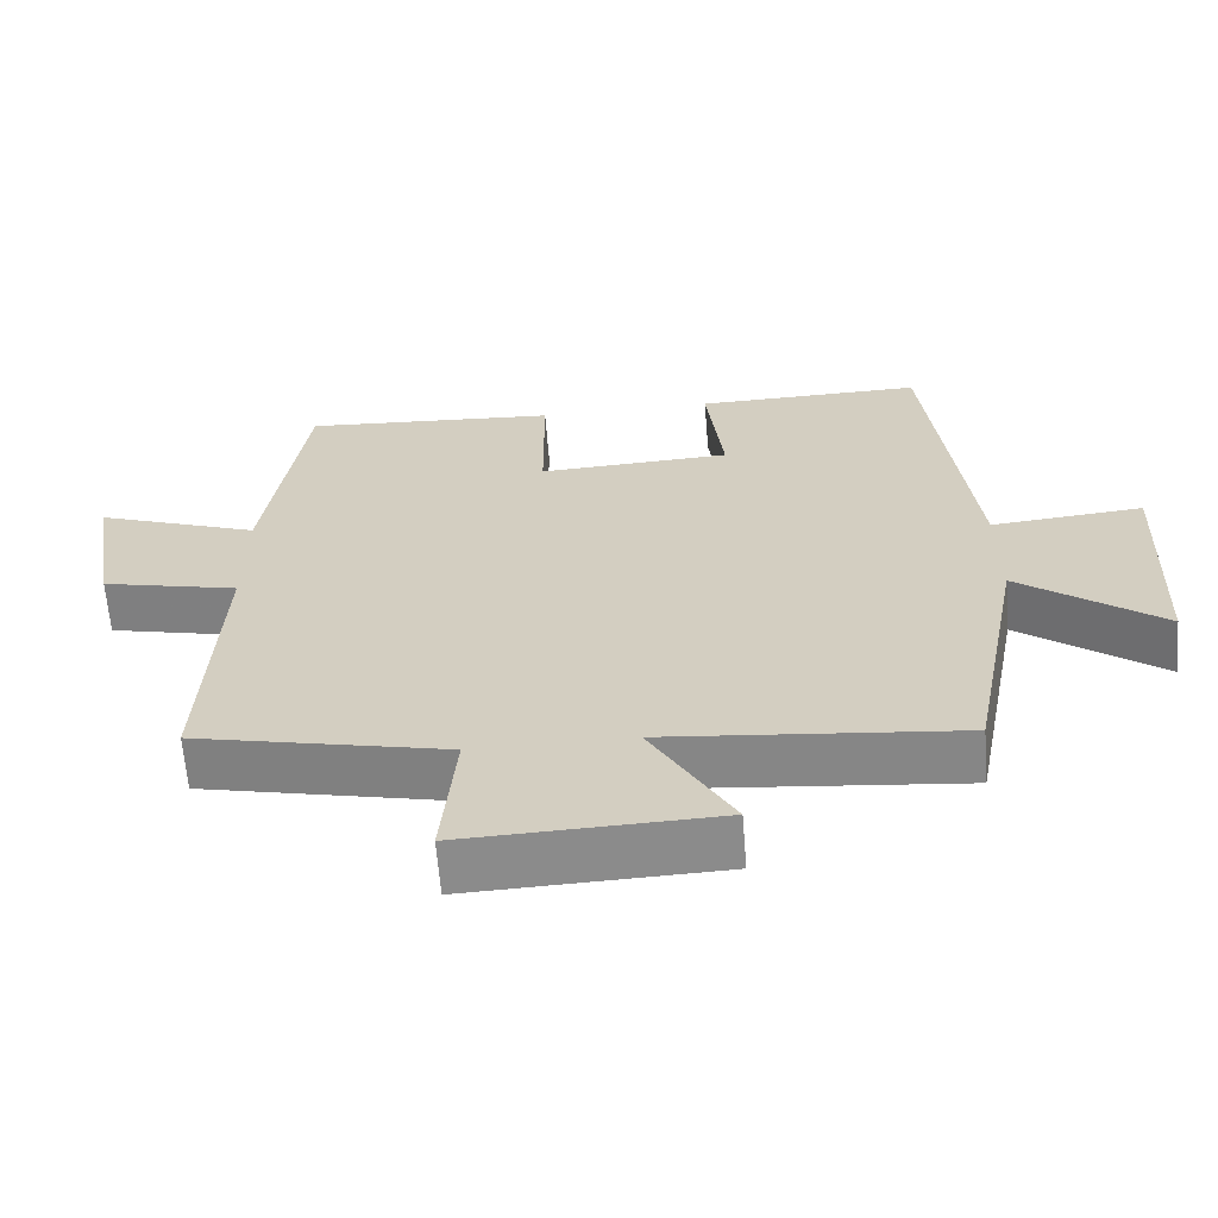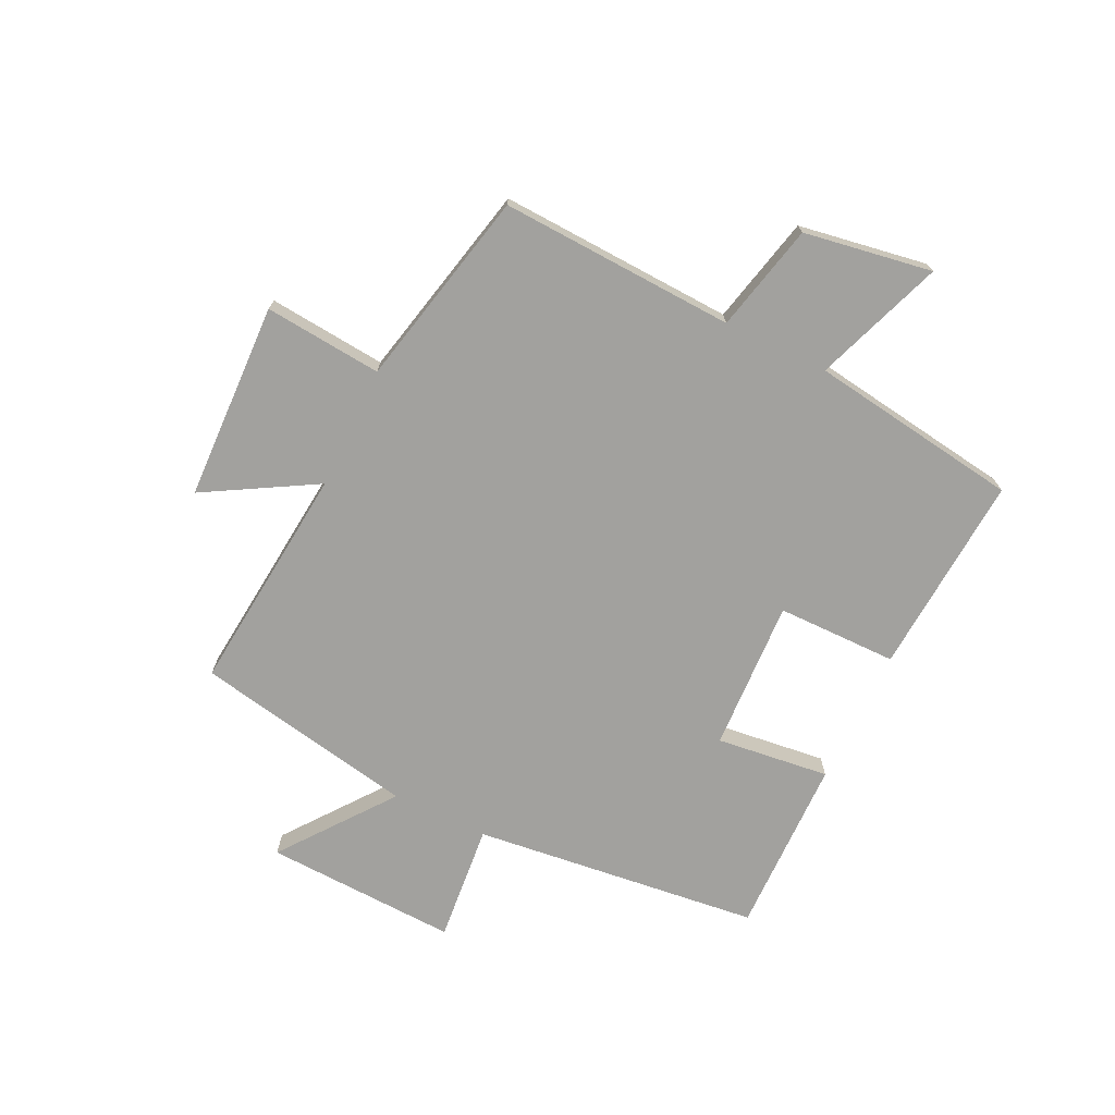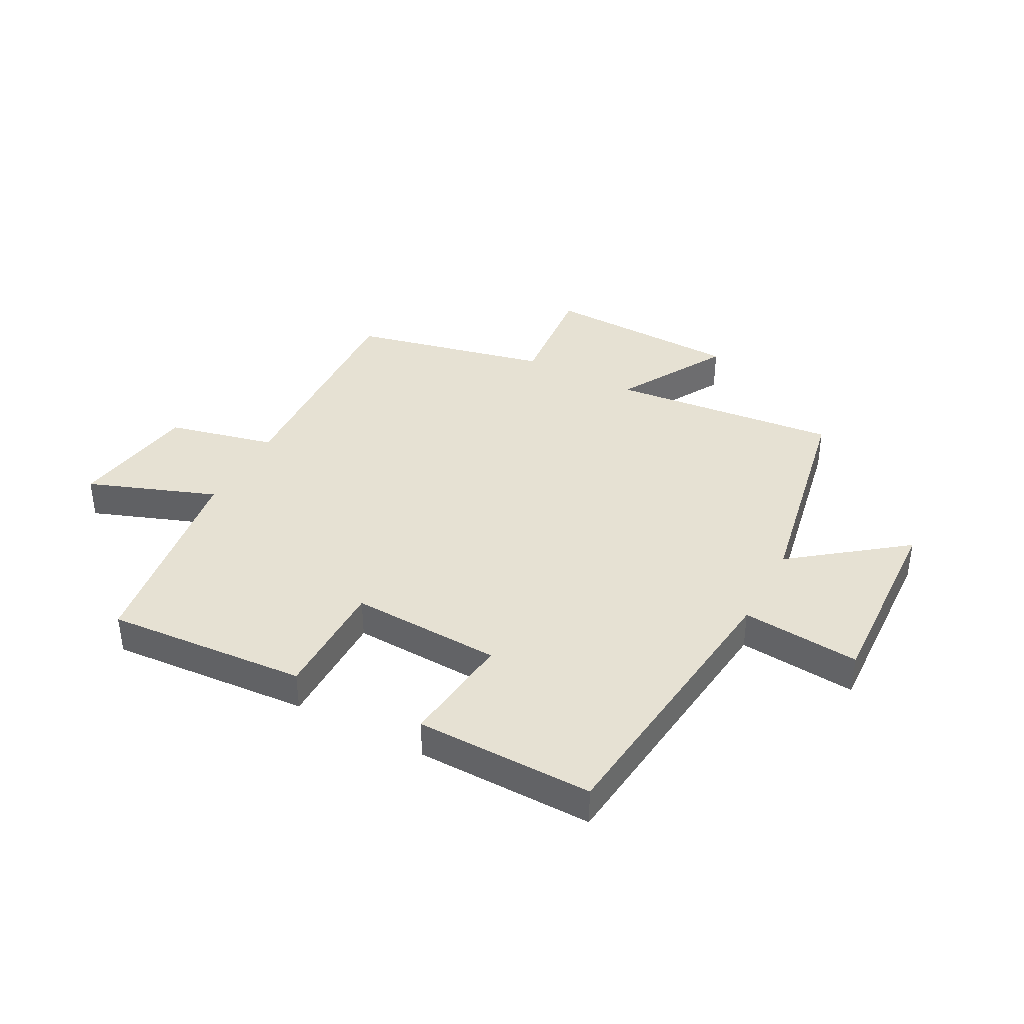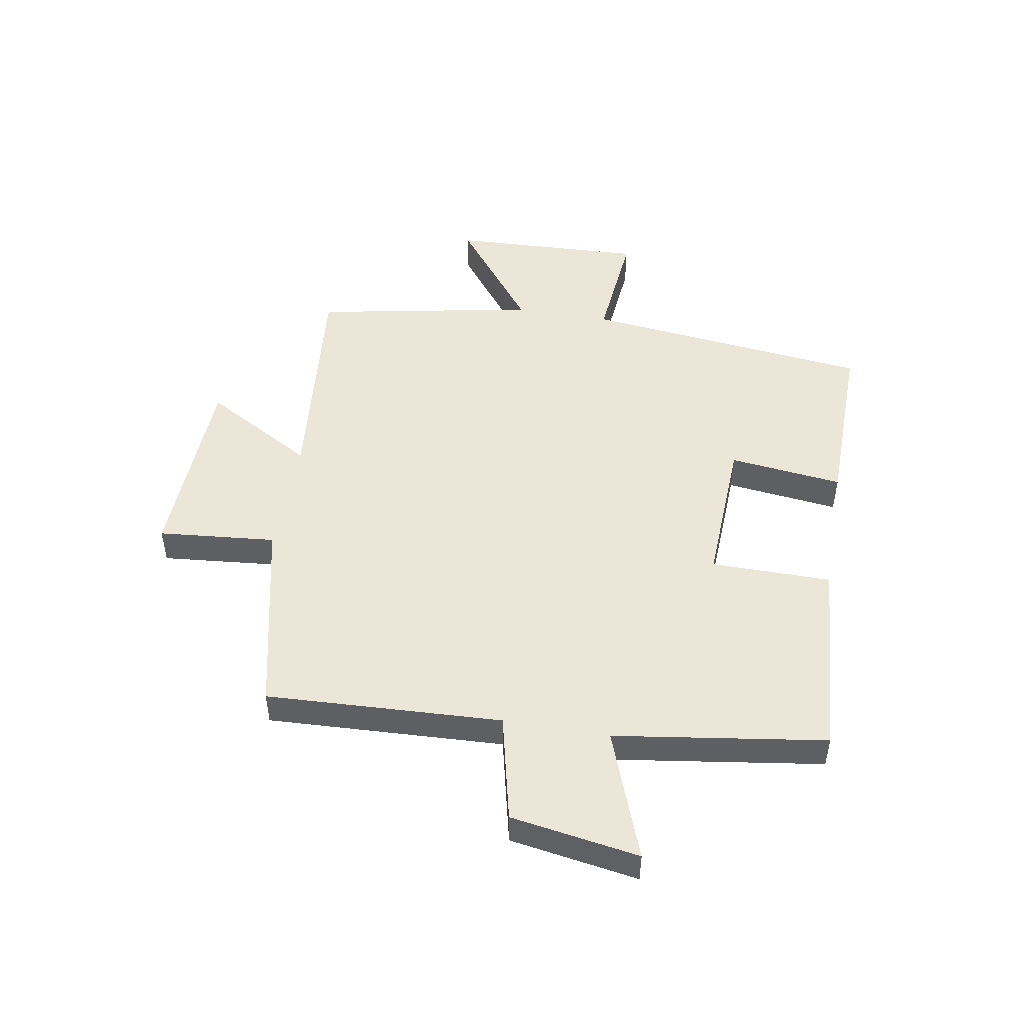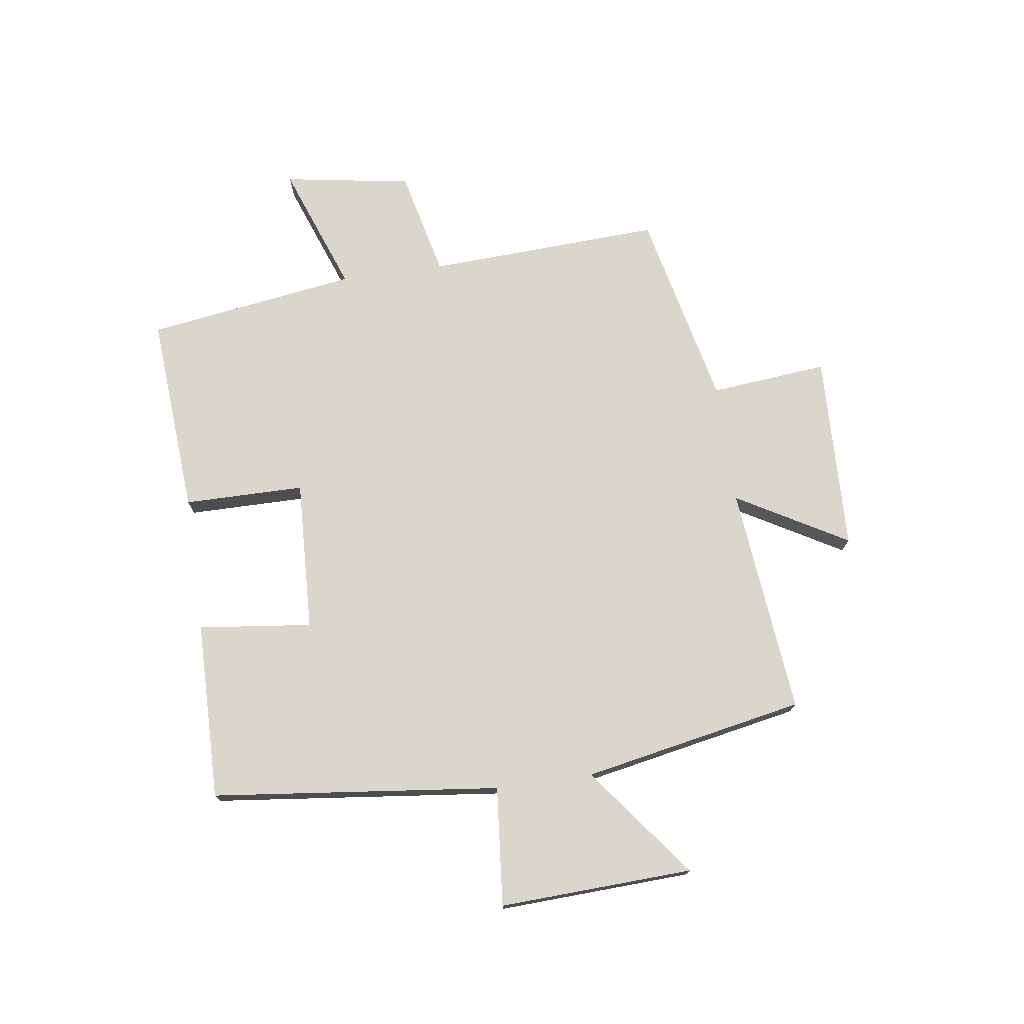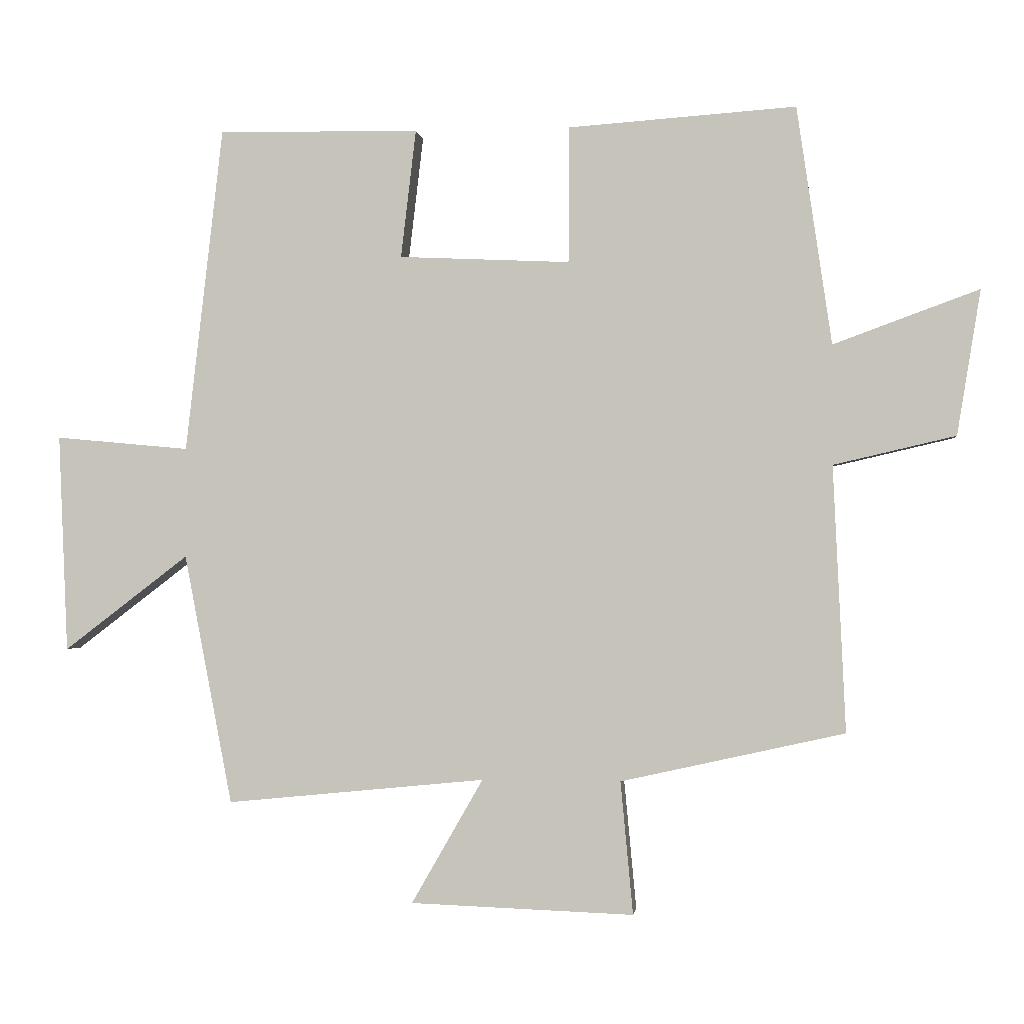
<metadata>
{"format":"obj","ext":"obj","renderer":"f3d","projection":"perspective","resolution":1024,"background":"white","views":[{"elev":-63.5,"azim":4.5,"up":"+Z"},{"elev":-72.1,"azim":-115.7,"up":"+Y"},{"elev":38.8,"azim":27.9,"up":"+Y"},{"elev":48.7,"azim":-80.2,"up":"+Y"},{"elev":74.1,"azim":81.9,"up":"+Y"},{"elev":-1.2,"azim":-173.0,"up":"+Z"}]}
</metadata>
<code>
v 0.427 0.07 -0.539
v 0.033 0.07 -0.5
v 0.142 0.07 -0.69
v -0.198 0.07 -0.702
v -0.179 0.07 -0.5
v -0.519 0.07 -0.424
v -0.5 0.07 -0.02
v -0.685 0.07 0.023
v -0.721 0.07 0.243
v -0.5 0.07 0.162
v -0.447 0.07 0.524
v -0.101 0.07 0.5
v -0.1 0.07 0.293
v 0.16 0.07 0.305
v 0.137 0.07 0.5
v 0.443 0.07 0.505
v 0.5 0.07 0.01
v 0.704 0.07 0.029
v 0.69 0.07 -0.303
v 0.5 0.07 -0.158
v 0.427 0 -0.539
v 0.033 0 -0.5
v 0.142 0 -0.69
v -0.198 0 -0.702
v -0.179 0 -0.5
v -0.519 0 -0.424
v -0.5 0 -0.02
v -0.685 0 0.023
v -0.721 0 0.243
v -0.5 0 0.162
v -0.447 0 0.524
v -0.101 0 0.5
v -0.1 0 0.293
v 0.16 0 0.305
v 0.137 0 0.5
v 0.443 0 0.505
v 0.5 0 0.01
v 0.704 0 0.029
v 0.69 0 -0.303
v 0.5 0 -0.158
f 17 18 19 20
f 17 20 1
f 16 17 1
f 15 16 1
f 14 15 1
f 13 14 1 2
f 10 11 12 13
f 10 13 2
f 7 8 9 10
f 7 10 2 3
f 5 6 7
f 5 7 3
f 3 4 5
f 40 39 38 37
f 21 40 37
f 21 37 36
f 21 36 35
f 21 35 34
f 22 21 34 33
f 33 32 31 30
f 22 33 30
f 30 29 28 27
f 23 22 30 27
f 27 26 25
f 23 27 25
f 25 24 23
f 1 21 22 2
f 2 22 23 3
f 3 23 24 4
f 4 24 25 5
f 5 25 26 6
f 6 26 27 7
f 7 27 28 8
f 8 28 29 9
f 9 29 30 10
f 10 30 31 11
f 11 31 32 12
f 12 32 33 13
f 13 33 34 14
f 14 34 35 15
f 15 35 36 16
f 16 36 37 17
f 17 37 38 18
f 18 38 39 19
f 19 39 40 20
f 20 40 21 1

</code>
